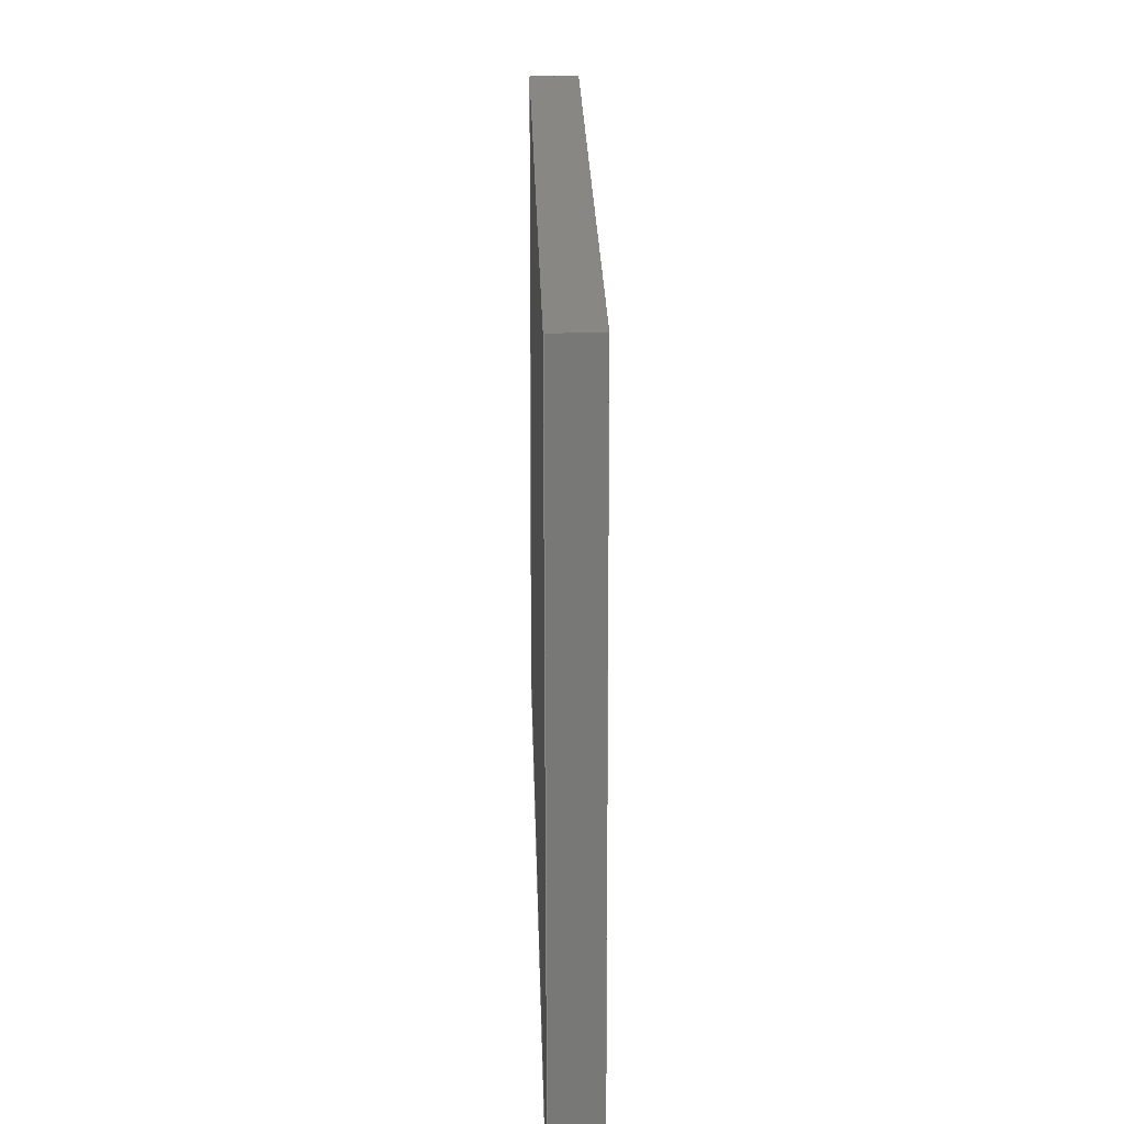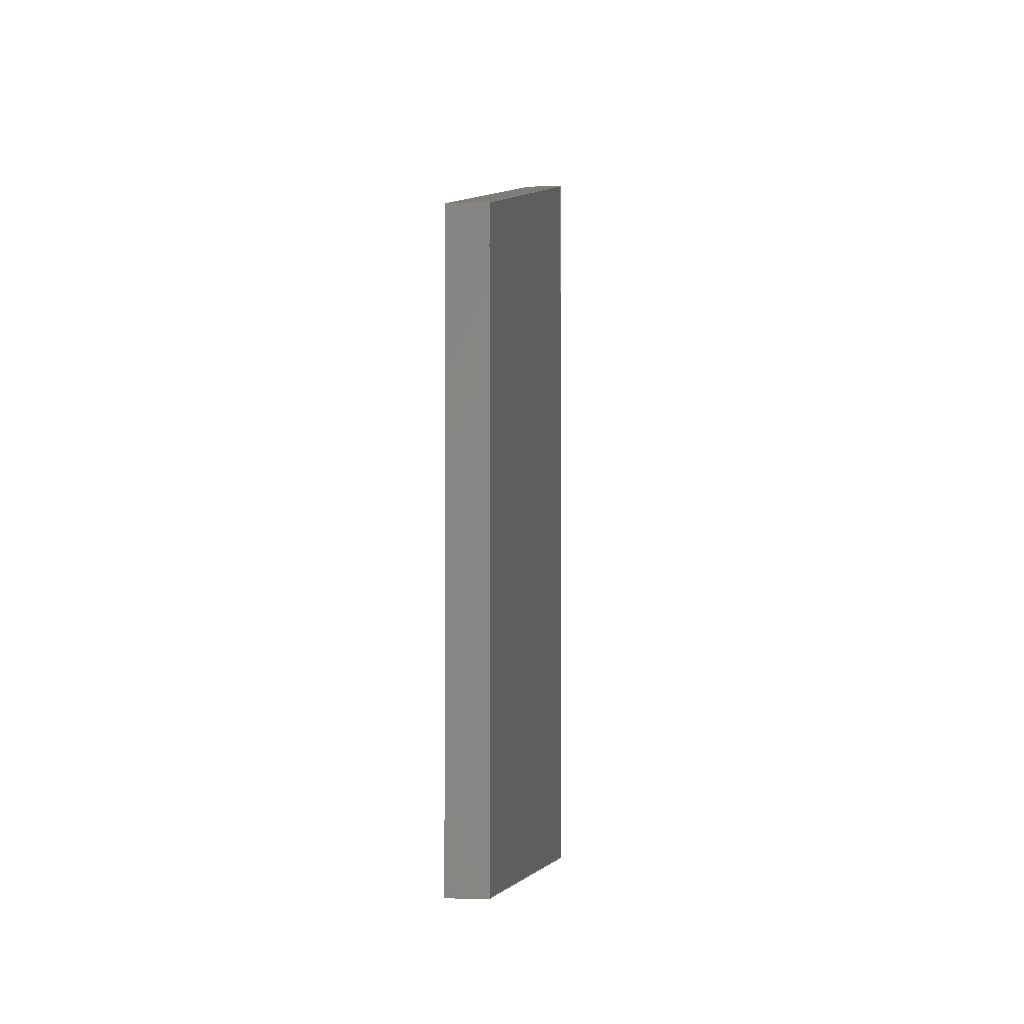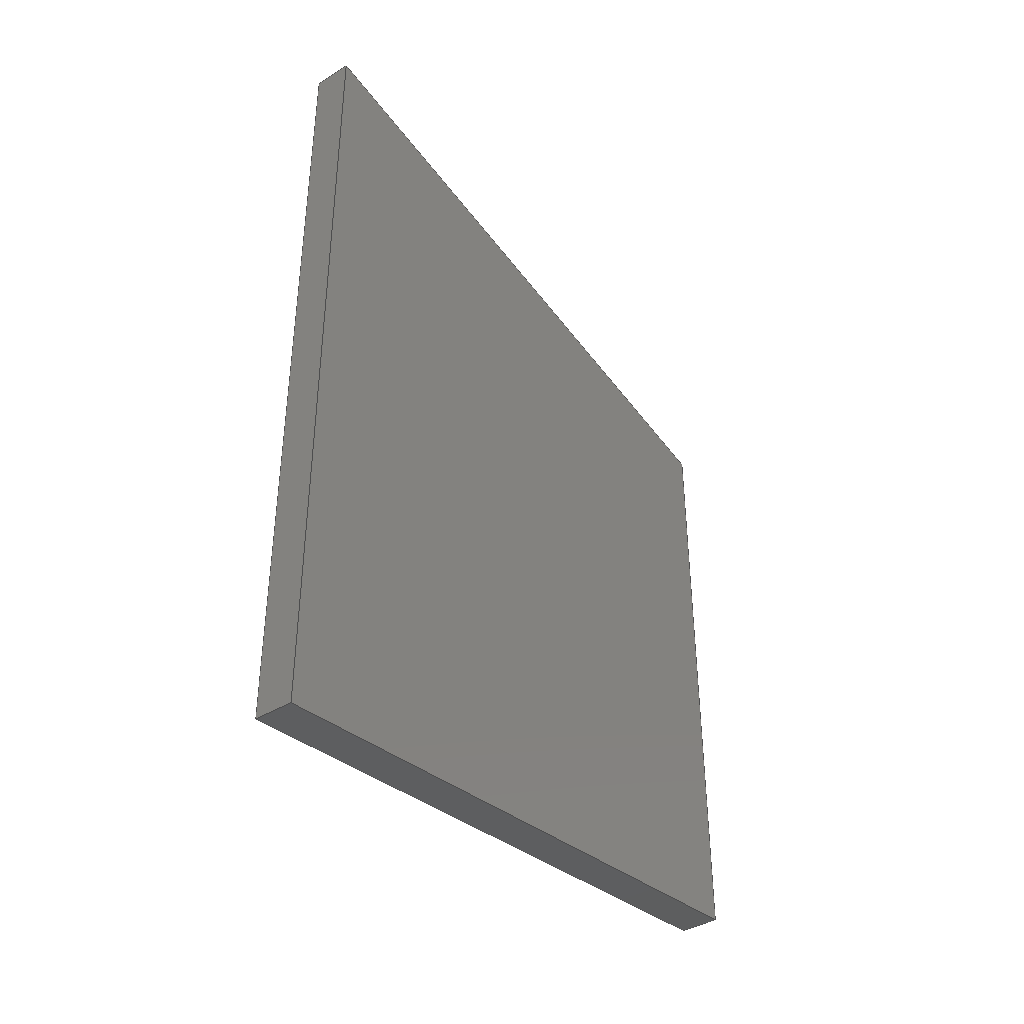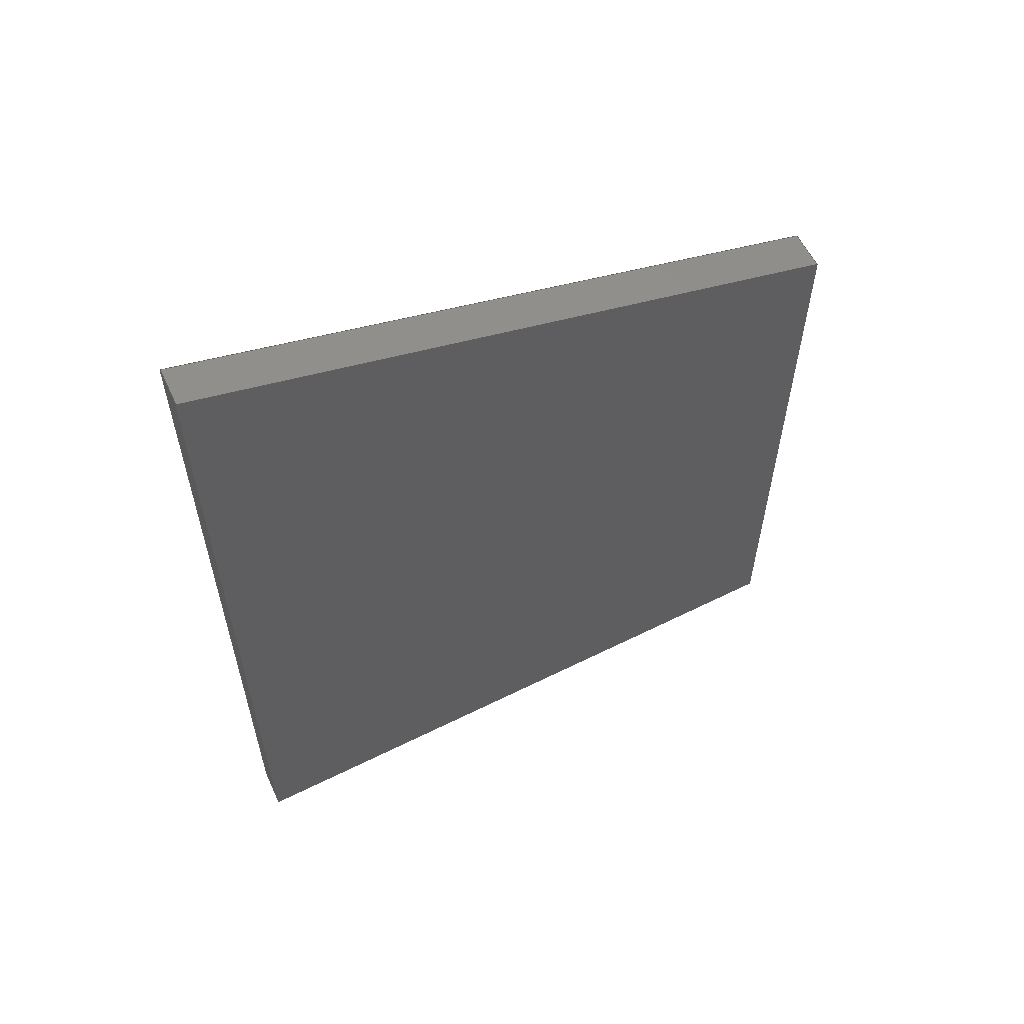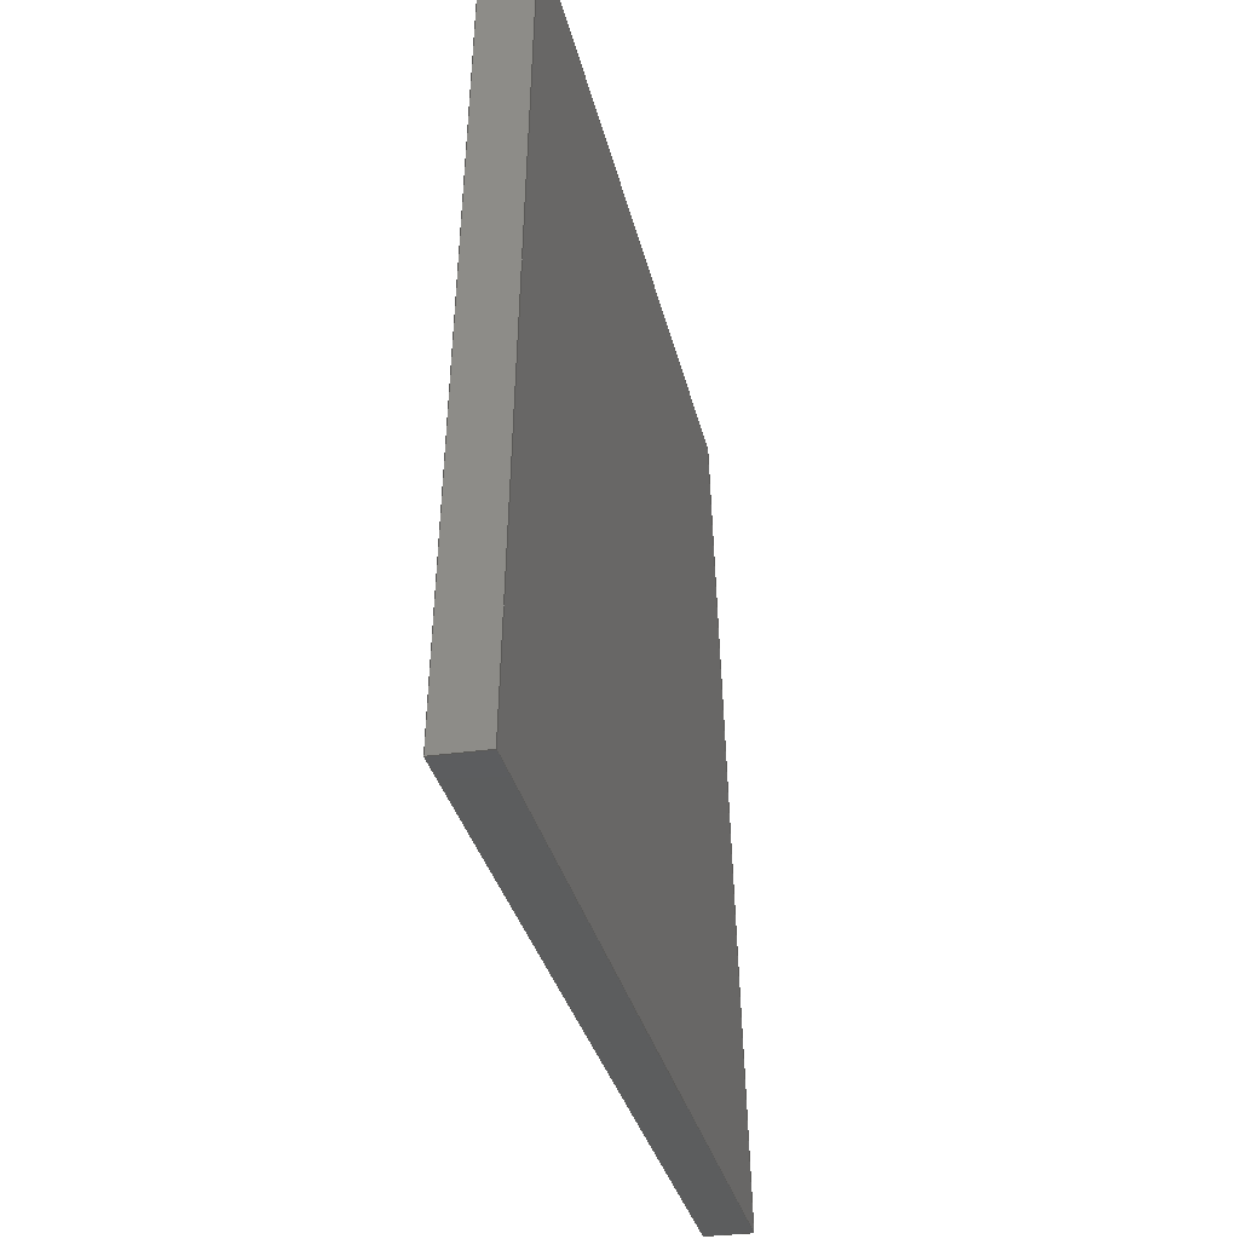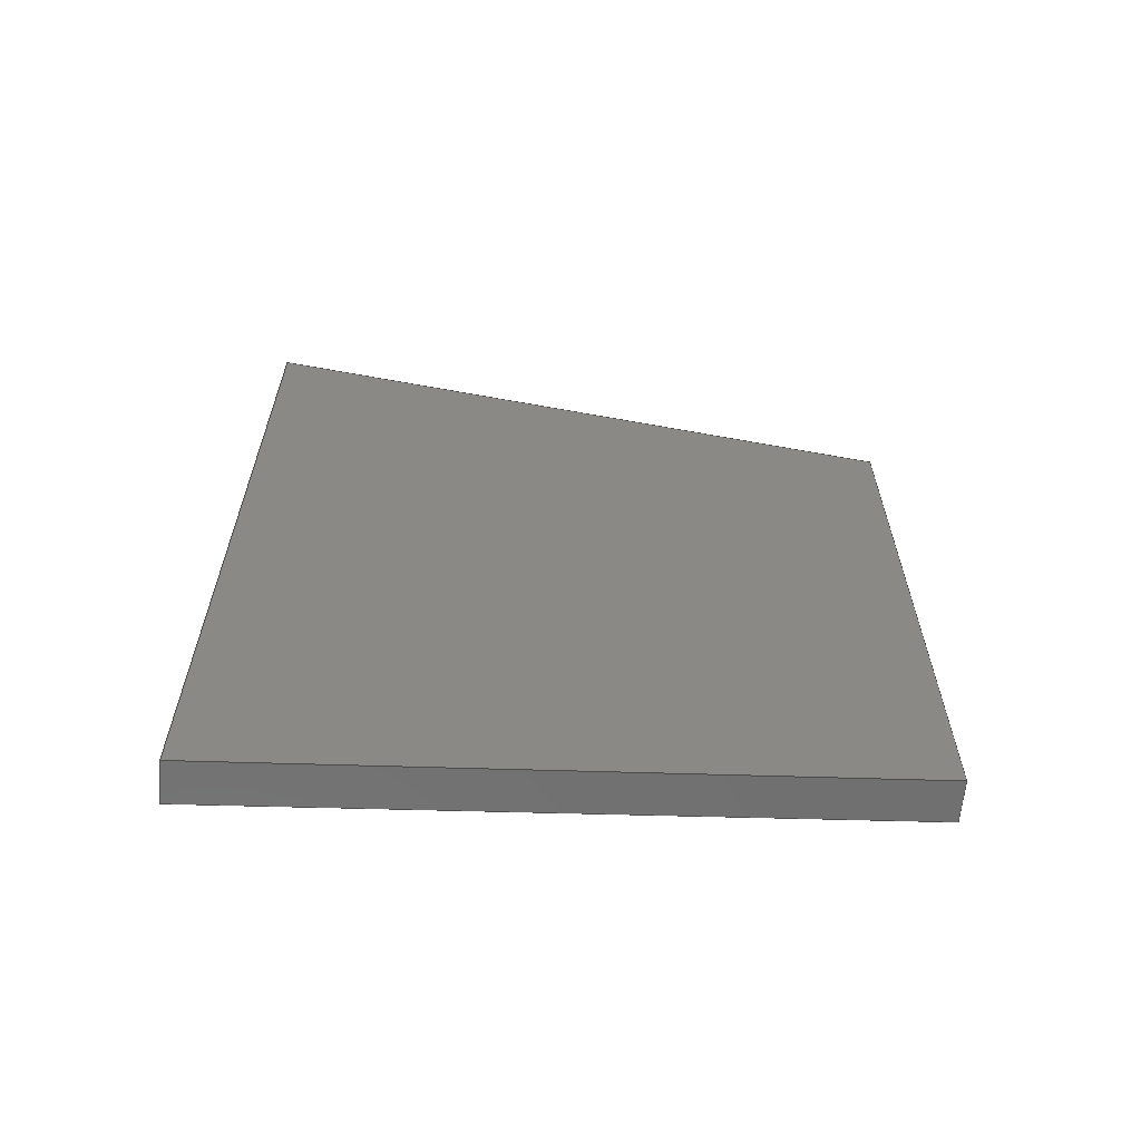
<metadata>
{"format":"step","ext":"step","renderer":"f3d","projection":"perspective","resolution":1024,"background":"white","views":[{"elev":25.0,"azim":-1.4,"up":"+Z"},{"elev":-1.8,"azim":7.2,"up":"+Y"},{"elev":-38.8,"azim":-142.0,"up":"+Y"},{"elev":57.9,"azim":-115.0,"up":"+Y"},{"elev":-30.4,"azim":11.9,"up":"+Z"},{"elev":-62.7,"azim":-95.1,"up":"+Y"}]}
</metadata>
<code>
ISO-10303-21;
DATA;
#1=MECHANICAL_DESIGN_GEOMETRIC_PRESENTATION_REPRESENTATION('',(#4),#174);
#2=SHAPE_REPRESENTATION_RELATIONSHIP('SRR','None',#181,#3);
#3=ADVANCED_BREP_SHAPE_REPRESENTATION('',(#5),#173);
#4=STYLED_ITEM('',(#190),#5);
#5=MANIFOLD_SOLID_BREP('Body1',#98);
#6=FACE_OUTER_BOUND('',#12,.T.);
#7=FACE_OUTER_BOUND('',#13,.T.);
#8=FACE_OUTER_BOUND('',#14,.T.);
#9=FACE_OUTER_BOUND('',#15,.T.);
#10=FACE_OUTER_BOUND('',#16,.T.);
#11=FACE_OUTER_BOUND('',#17,.T.);
#12=EDGE_LOOP('',(#62,#63,#64,#65));
#13=EDGE_LOOP('',(#66,#67,#68,#69));
#14=EDGE_LOOP('',(#70,#71,#72,#73));
#15=EDGE_LOOP('',(#74,#75,#76,#77));
#16=EDGE_LOOP('',(#78,#79,#80,#81));
#17=EDGE_LOOP('',(#82,#83,#84,#85));
#18=LINE('',#148,#30);
#19=LINE('',#150,#31);
#20=LINE('',#152,#32);
#21=LINE('',#153,#33);
#22=LINE('',#156,#34);
#23=LINE('',#158,#35);
#24=LINE('',#159,#36);
#25=LINE('',#162,#37);
#26=LINE('',#163,#38);
#27=LINE('',#166,#39);
#28=LINE('',#167,#40);
#29=LINE('',#169,#41);
#30=VECTOR('',#122,1);
#31=VECTOR('',#123,1);
#32=VECTOR('',#124,1);
#33=VECTOR('',#125,1);
#34=VECTOR('',#128,1);
#35=VECTOR('',#129,1);
#36=VECTOR('',#130,1);
#37=VECTOR('',#133,1);
#38=VECTOR('',#134,1);
#39=VECTOR('',#137,1);
#40=VECTOR('',#138,1);
#41=VECTOR('',#141,1);
#42=VERTEX_POINT('',#146);
#43=VERTEX_POINT('',#147);
#44=VERTEX_POINT('',#149);
#45=VERTEX_POINT('',#151);
#46=VERTEX_POINT('',#155);
#47=VERTEX_POINT('',#157);
#48=VERTEX_POINT('',#161);
#49=VERTEX_POINT('',#165);
#50=EDGE_CURVE('',#42,#43,#18,.T.);
#51=EDGE_CURVE('',#43,#44,#19,.T.);
#52=EDGE_CURVE('',#44,#45,#20,.T.);
#53=EDGE_CURVE('',#45,#42,#21,.T.);
#54=EDGE_CURVE('',#46,#43,#22,.T.);
#55=EDGE_CURVE('',#47,#46,#23,.T.);
#56=EDGE_CURVE('',#44,#47,#24,.T.);
#57=EDGE_CURVE('',#48,#47,#25,.T.);
#58=EDGE_CURVE('',#45,#48,#26,.T.);
#59=EDGE_CURVE('',#49,#48,#27,.T.);
#60=EDGE_CURVE('',#42,#49,#28,.T.);
#61=EDGE_CURVE('',#46,#49,#29,.T.);
#62=ORIENTED_EDGE('',*,*,#50,.T.);
#63=ORIENTED_EDGE('',*,*,#51,.T.);
#64=ORIENTED_EDGE('',*,*,#52,.T.);
#65=ORIENTED_EDGE('',*,*,#53,.T.);
#66=ORIENTED_EDGE('',*,*,#54,.F.);
#67=ORIENTED_EDGE('',*,*,#55,.F.);
#68=ORIENTED_EDGE('',*,*,#56,.F.);
#69=ORIENTED_EDGE('',*,*,#51,.F.);
#70=ORIENTED_EDGE('',*,*,#56,.T.);
#71=ORIENTED_EDGE('',*,*,#57,.F.);
#72=ORIENTED_EDGE('',*,*,#58,.F.);
#73=ORIENTED_EDGE('',*,*,#52,.F.);
#74=ORIENTED_EDGE('',*,*,#58,.T.);
#75=ORIENTED_EDGE('',*,*,#59,.F.);
#76=ORIENTED_EDGE('',*,*,#60,.F.);
#77=ORIENTED_EDGE('',*,*,#53,.F.);
#78=ORIENTED_EDGE('',*,*,#60,.T.);
#79=ORIENTED_EDGE('',*,*,#61,.F.);
#80=ORIENTED_EDGE('',*,*,#54,.T.);
#81=ORIENTED_EDGE('',*,*,#50,.F.);
#82=ORIENTED_EDGE('',*,*,#61,.T.);
#83=ORIENTED_EDGE('',*,*,#59,.T.);
#84=ORIENTED_EDGE('',*,*,#57,.T.);
#85=ORIENTED_EDGE('',*,*,#55,.T.);
#86=PLANE('',#112);
#87=PLANE('',#113);
#88=PLANE('',#114);
#89=PLANE('',#115);
#90=PLANE('',#116);
#91=PLANE('',#117);
#92=ADVANCED_FACE('',(#6),#86,.T.);
#93=ADVANCED_FACE('',(#7),#87,.T.);
#94=ADVANCED_FACE('',(#8),#88,.T.);
#95=ADVANCED_FACE('',(#9),#89,.T.);
#96=ADVANCED_FACE('',(#10),#90,.T.);
#97=ADVANCED_FACE('',(#11),#91,.T.);
#98=CLOSED_SHELL('',(#92,#93,#94,#95,#96,#97));
#99=DERIVED_UNIT_ELEMENT(#101,1);
#100=DERIVED_UNIT_ELEMENT(#176,3);
#101=(
MASS_UNIT()
NAMED_UNIT(*)
SI_UNIT(.KILO.,.GRAM.)
);
#102=DERIVED_UNIT((#99,#100));
#103=MEASURE_REPRESENTATION_ITEM('density measure',
POSITIVE_RATIO_MEASURE(1060),#102);
#104=PROPERTY_DEFINITION_REPRESENTATION(#109,#106);
#105=PROPERTY_DEFINITION_REPRESENTATION(#110,#107);
#106=REPRESENTATION('material name',(#108),#173);
#107=REPRESENTATION('density',(#103),#173);
#108=DESCRIPTIVE_REPRESENTATION_ITEM('ABS Plastic','ABS Plastic');
#109=PROPERTY_DEFINITION('material property','material name',#183);
#110=PROPERTY_DEFINITION('material property','density of part',#183);
#111=AXIS2_PLACEMENT_3D('placement',#144,#118,#119);
#112=AXIS2_PLACEMENT_3D('',#145,#120,#121);
#113=AXIS2_PLACEMENT_3D('',#154,#126,#127);
#114=AXIS2_PLACEMENT_3D('',#160,#131,#132);
#115=AXIS2_PLACEMENT_3D('',#164,#135,#136);
#116=AXIS2_PLACEMENT_3D('',#168,#139,#140);
#117=AXIS2_PLACEMENT_3D('',#170,#142,#143);
#118=DIRECTION('axis',(0,0,1));
#119=DIRECTION('refdir',(1,0,0));
#120=DIRECTION('center_axis',(-1,0,0));
#121=DIRECTION('ref_axis',(0,0,1));
#122=DIRECTION('',(0,0.09108,0.9958));
#123=DIRECTION('',(0,1,-7.176e-15));
#124=DIRECTION('',(0,0.2201,-0.9755));
#125=DIRECTION('',(0,-1,-5.414e-16));
#126=DIRECTION('center_axis',(0,7.176e-15,1));
#127=DIRECTION('ref_axis',(0,-1,7.176e-15));
#128=DIRECTION('',(-1,0,0));
#129=DIRECTION('',(0,-1,7.176e-15));
#130=DIRECTION('',(1,0,0));
#131=DIRECTION('center_axis',(0,0.9755,0.2201));
#132=DIRECTION('ref_axis',(0,-0.2201,0.9755));
#133=DIRECTION('',(0,-0.2201,0.9755));
#134=DIRECTION('',(1,0,0));
#135=DIRECTION('center_axis',(0,5.414e-16,-1));
#136=DIRECTION('ref_axis',(0,1,5.414e-16));
#137=DIRECTION('',(0,1,5.414e-16));
#138=DIRECTION('',(1,0,0));
#139=DIRECTION('center_axis',(0,-0.9958,0.09108));
#140=DIRECTION('ref_axis',(0,-0.09108,-0.9958));
#141=DIRECTION('',(0,-0.09108,-0.9958));
#142=DIRECTION('center_axis',(1,0,0));
#143=DIRECTION('ref_axis',(0,0,-1));
#144=CARTESIAN_POINT('',(0,0,0));
#145=CARTESIAN_POINT('Origin',(-0.1191,2.461,2.84));
#146=CARTESIAN_POINT('',(-0.1191,0,0.9347));
#147=CARTESIAN_POINT('',(-0.1191,0.3485,4.745));
#148=CARTESIAN_POINT('',(-0.1191,0,0.9347));
#149=CARTESIAN_POINT('',(-0.1191,4.062,4.745));
#150=CARTESIAN_POINT('',(-0.1191,0.3485,4.745));
#151=CARTESIAN_POINT('',(-0.1191,4.921,0.9347));
#152=CARTESIAN_POINT('',(-0.1191,3.453,7.443));
#153=CARTESIAN_POINT('',(-0.1191,4.921,0.9347));
#154=CARTESIAN_POINT('Origin',(0,4.062,4.745));
#155=CARTESIAN_POINT('',(0.1191,0.3485,4.745));
#156=CARTESIAN_POINT('',(0,0.3485,4.745));
#157=CARTESIAN_POINT('',(0.1191,4.062,4.745));
#158=CARTESIAN_POINT('',(0.1191,0.3485,4.745));
#159=CARTESIAN_POINT('',(0,4.062,4.745));
#160=CARTESIAN_POINT('Origin',(0,4.921,0.9347));
#161=CARTESIAN_POINT('',(0.1191,4.921,0.9347));
#162=CARTESIAN_POINT('',(0.1191,3.453,7.443));
#163=CARTESIAN_POINT('',(0,4.921,0.9347));
#164=CARTESIAN_POINT('Origin',(0,0,0.9347));
#165=CARTESIAN_POINT('',(0.1191,0,0.9347));
#166=CARTESIAN_POINT('',(0.1191,4.921,0.9347));
#167=CARTESIAN_POINT('',(0,0,0.9347));
#168=CARTESIAN_POINT('Origin',(0,0.3485,4.745));
#169=CARTESIAN_POINT('',(0.1191,0,0.9347));
#170=CARTESIAN_POINT('Origin',(0.1191,2.461,2.84));
#171=UNCERTAINTY_MEASURE_WITH_UNIT(LENGTH_MEASURE(0.001),#175,
'DISTANCE_ACCURACY_VALUE',
'Maximum model space distance between geometric entities at asserted c
onnectivities');
#172=UNCERTAINTY_MEASURE_WITH_UNIT(LENGTH_MEASURE(0.001),#175,
'DISTANCE_ACCURACY_VALUE',
'Maximum model space distance between geometric entities at asserted c
onnectivities');
#173=(
GEOMETRIC_REPRESENTATION_CONTEXT(3)
GLOBAL_UNCERTAINTY_ASSIGNED_CONTEXT((#171))
GLOBAL_UNIT_ASSIGNED_CONTEXT((#175,#177,#178))
REPRESENTATION_CONTEXT('','3D')
);
#174=(
GEOMETRIC_REPRESENTATION_CONTEXT(3)
GLOBAL_UNCERTAINTY_ASSIGNED_CONTEXT((#172))
GLOBAL_UNIT_ASSIGNED_CONTEXT((#175,#177,#178))
REPRESENTATION_CONTEXT('','3D')
);
#175=(
LENGTH_UNIT()
NAMED_UNIT(*)
SI_UNIT(.CENTI.,.METRE.)
);
#176=(
LENGTH_UNIT()
NAMED_UNIT(*)
SI_UNIT($,.METRE.)
);
#177=(
NAMED_UNIT(*)
PLANE_ANGLE_UNIT()
SI_UNIT($,.RADIAN.)
);
#178=(
NAMED_UNIT(*)
SI_UNIT($,.STERADIAN.)
SOLID_ANGLE_UNIT()
);
#179=SHAPE_DEFINITION_REPRESENTATION(#180,#181);
#180=PRODUCT_DEFINITION_SHAPE('',$,#183);
#181=SHAPE_REPRESENTATION('',(#111),#173);
#182=PRODUCT_DEFINITION_CONTEXT('part definition',#187,'design');
#183=PRODUCT_DEFINITION('Fin','Fin',#184,#182);
#184=PRODUCT_DEFINITION_FORMATION('',$,#189);
#185=PRODUCT_RELATED_PRODUCT_CATEGORY('Fin','Fin',(#189));
#186=APPLICATION_PROTOCOL_DEFINITION('international standard',
'automotive_design',2009,#187);
#187=APPLICATION_CONTEXT(
'Core Data for Automotive Mechanical Design Process');
#188=PRODUCT_CONTEXT('part definition',#187,'mechanical');
#189=PRODUCT('Fin','Fin',$,(#188));
#190=PRESENTATION_STYLE_ASSIGNMENT((#191));
#191=SURFACE_STYLE_USAGE(.BOTH.,#192);
#192=SURFACE_SIDE_STYLE('',(#193));
#193=SURFACE_STYLE_FILL_AREA(#194);
#194=FILL_AREA_STYLE('ABS (White)',(#195));
#195=FILL_AREA_STYLE_COLOUR('ABS (White)',#196);
#196=COLOUR_RGB('ABS (White)',0.9647,0.9647,0.9529);
ENDSEC;
END-ISO-10303-21;

</code>
